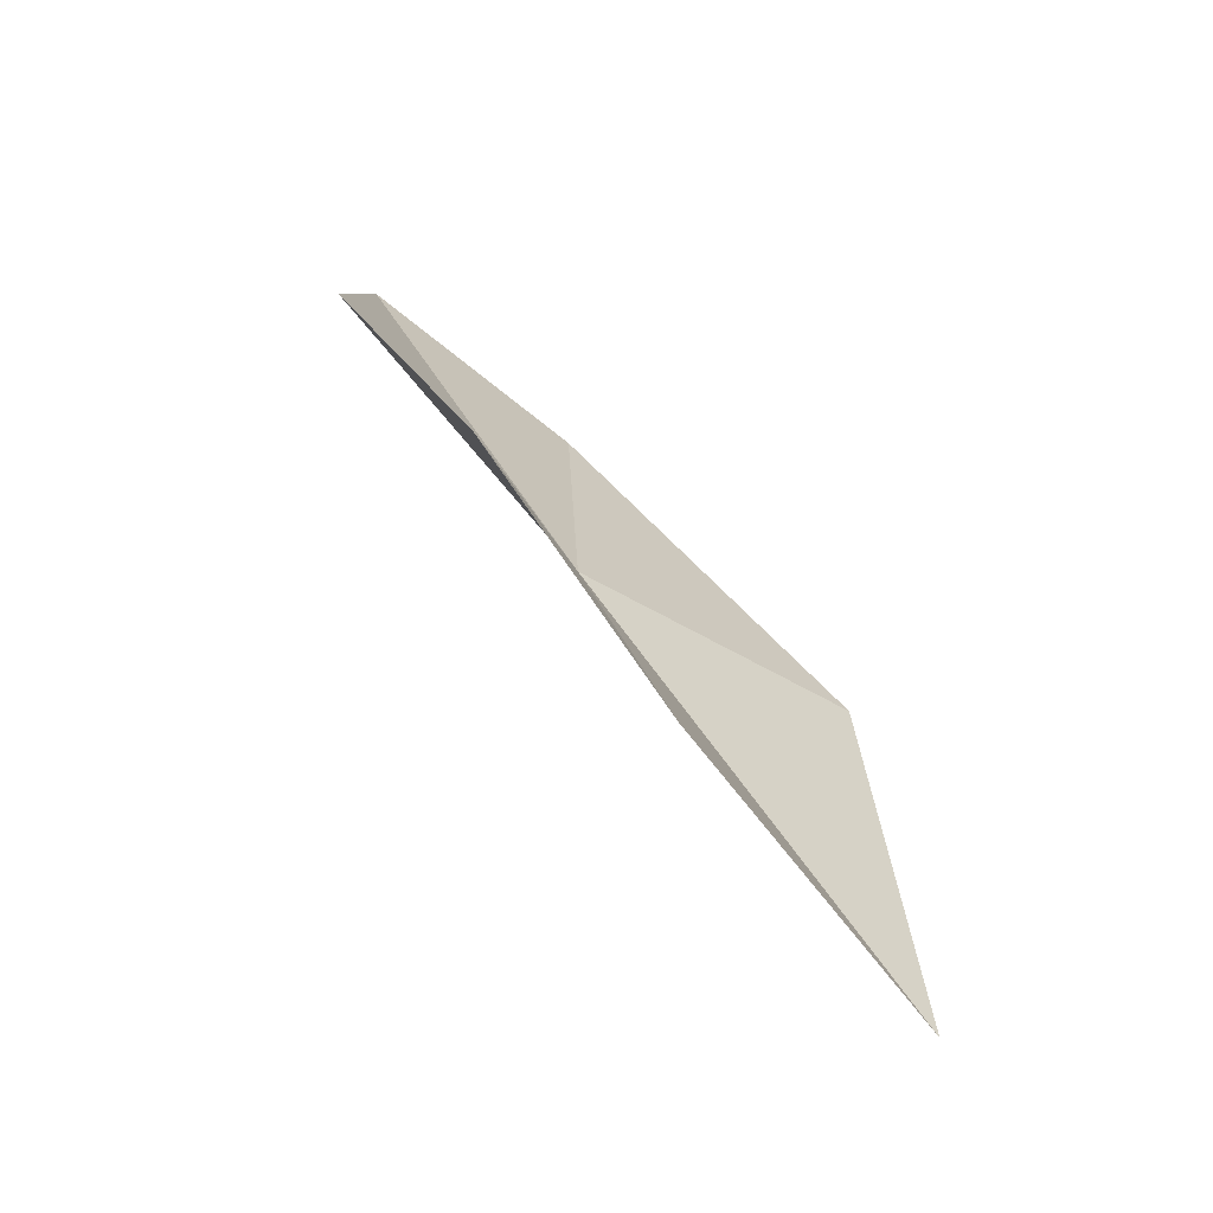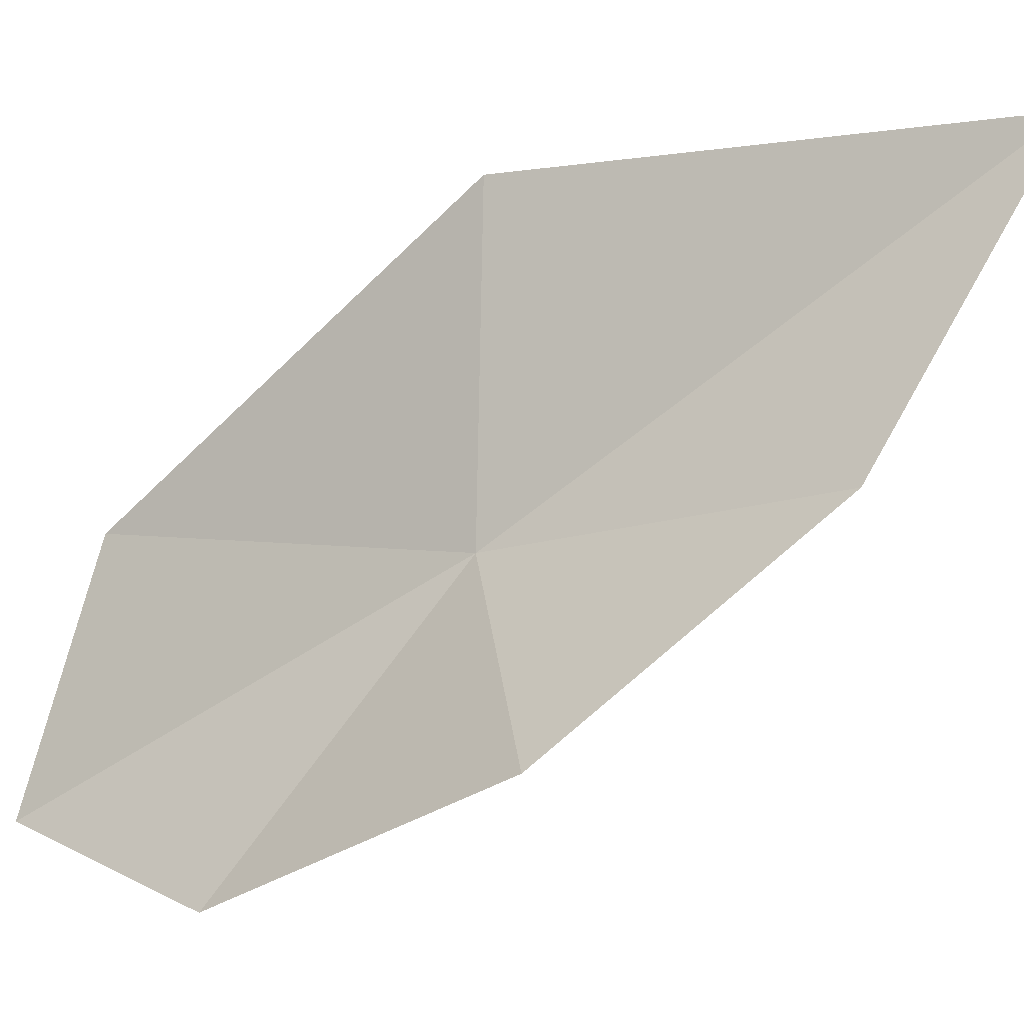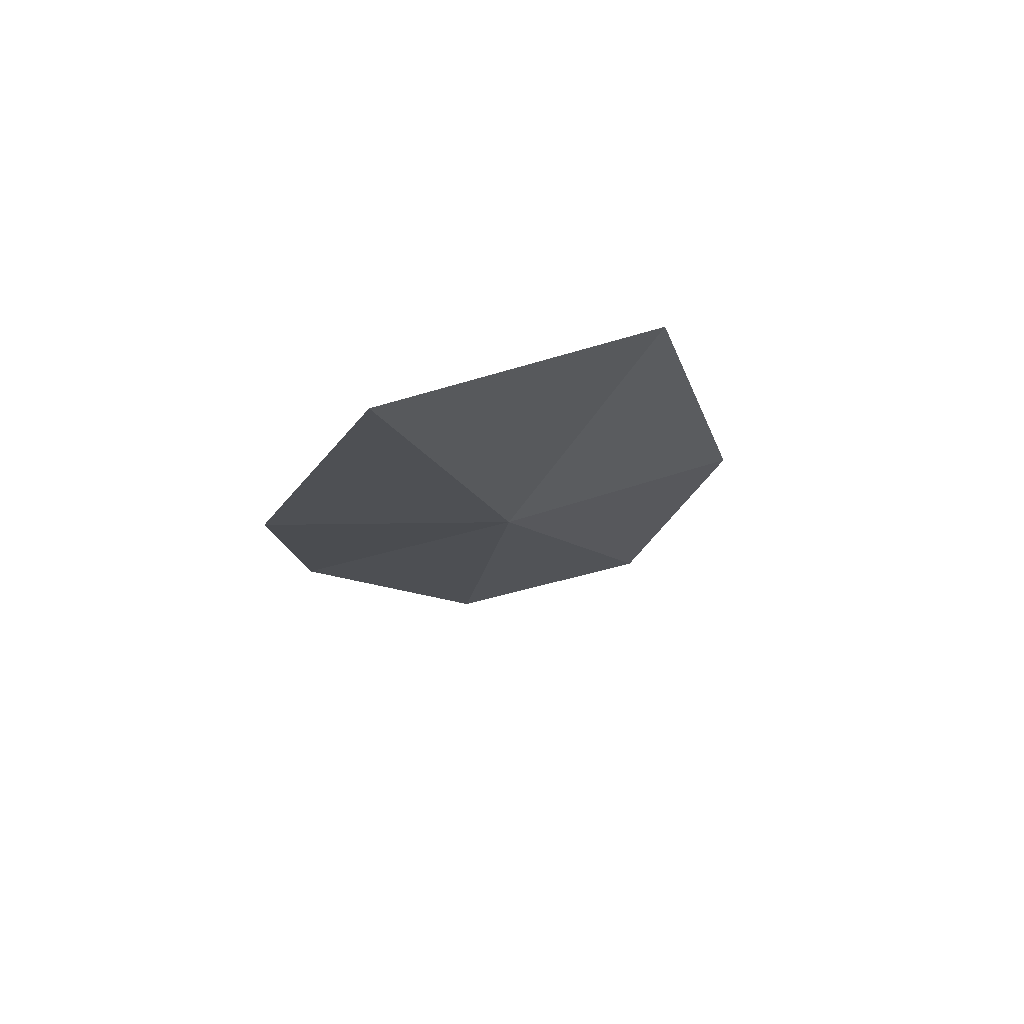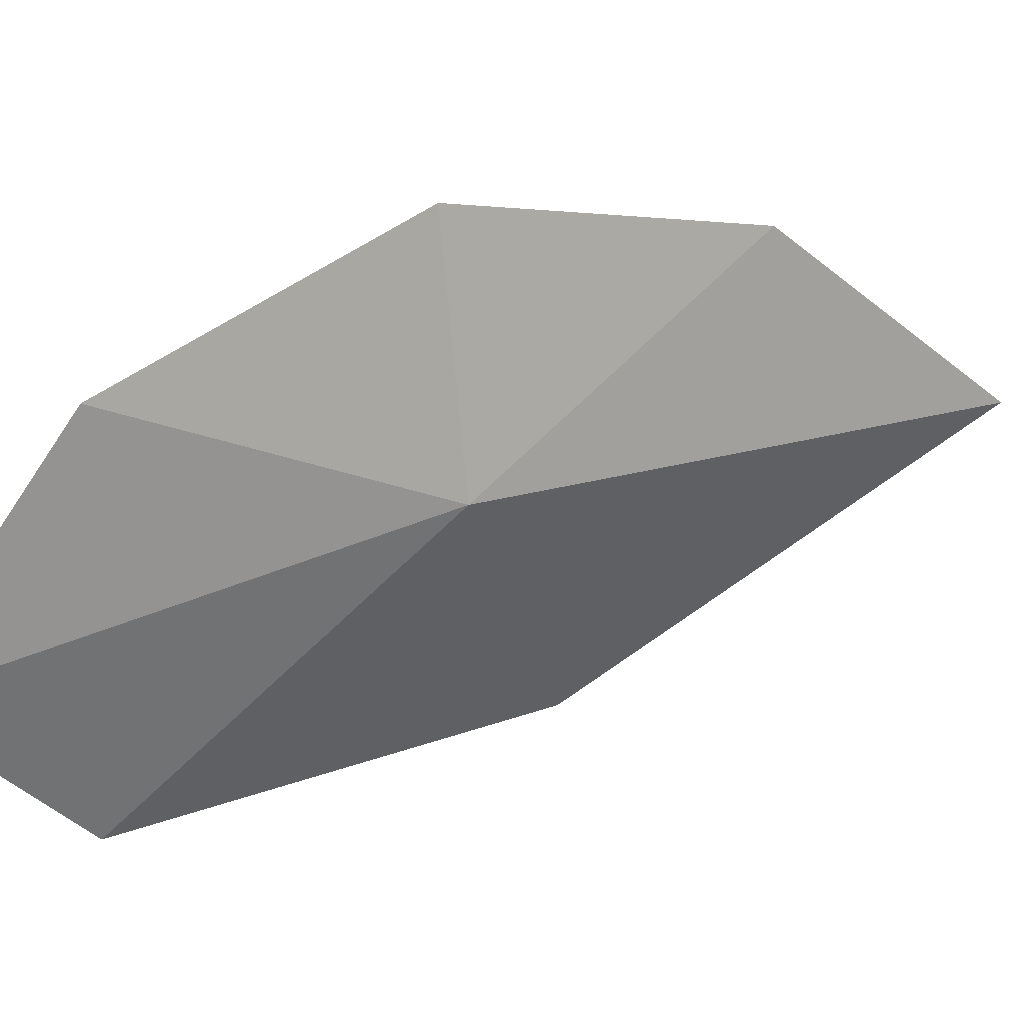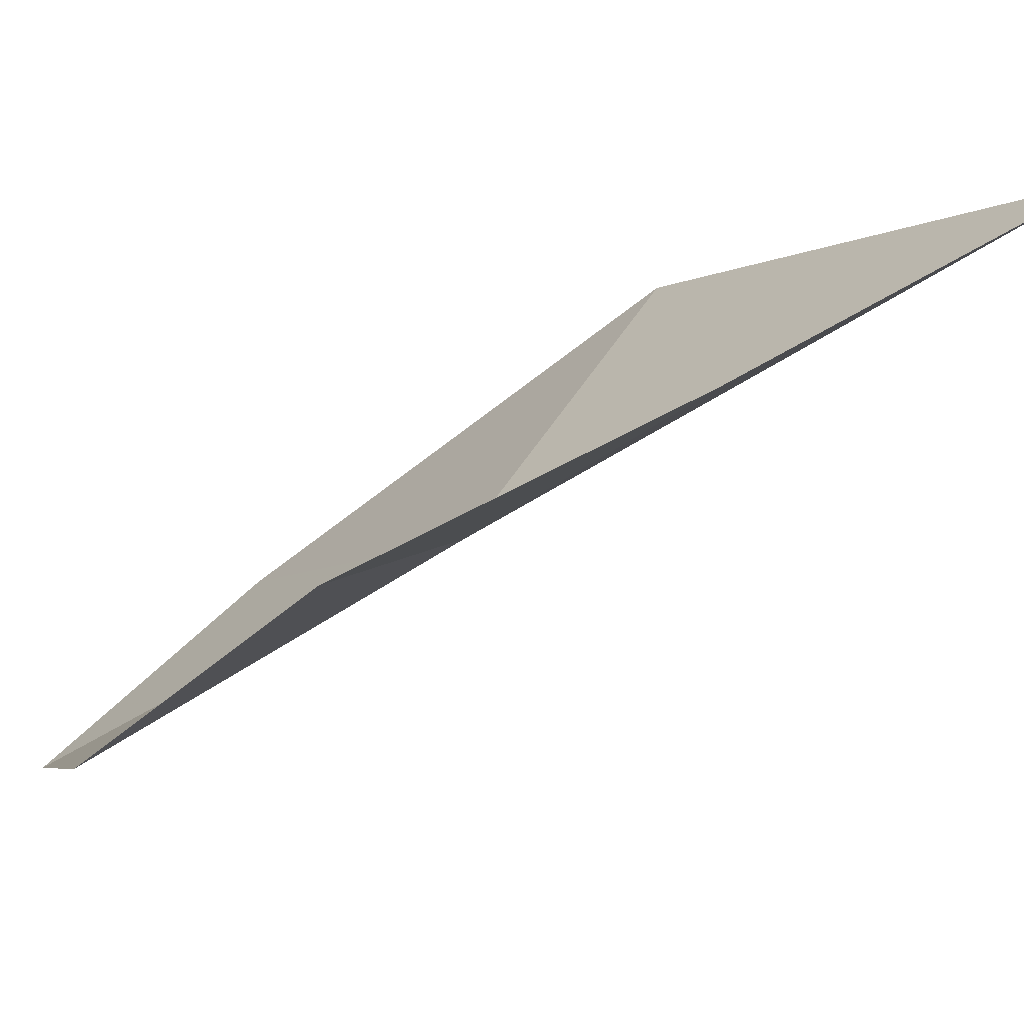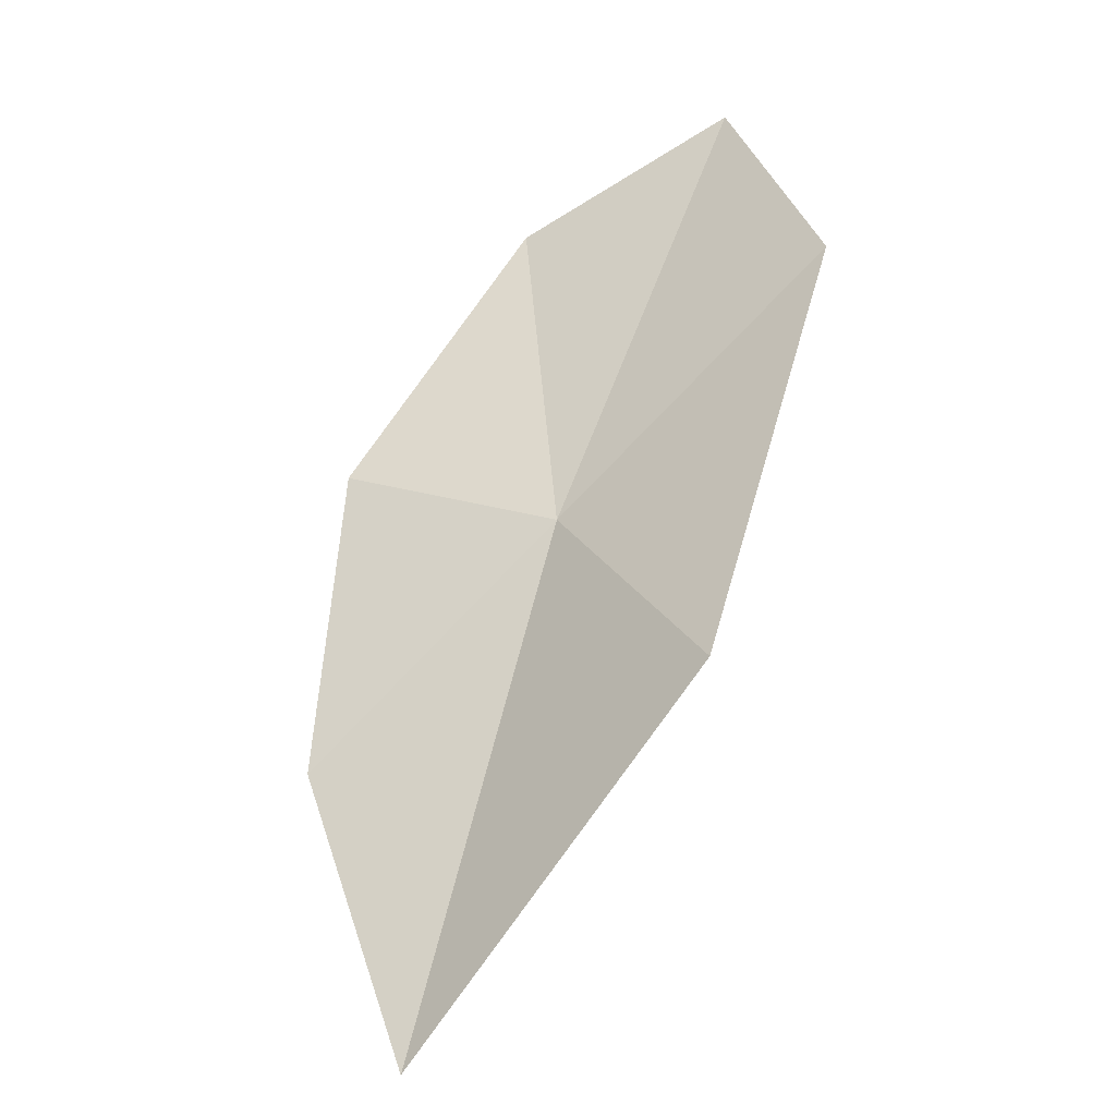
<metadata>
{"format":"obj","ext":"obj","renderer":"f3d","projection":"perspective","resolution":1024,"background":"white","views":[{"elev":-23.8,"azim":-56.9,"up":"+Y"},{"elev":53.9,"azim":-106.0,"up":"+Z"},{"elev":-67.7,"azim":29.6,"up":"+Y"},{"elev":-62.7,"azim":-91.8,"up":"+Z"},{"elev":21.2,"azim":-71.7,"up":"+Z"},{"elev":10.1,"azim":34.7,"up":"+Y"}]}
</metadata>
<code>
v 0.4147 -1.779 0.1249
v 0.3547 -1.871 0.2013
v 0.432 -1.956 0.2441
v 0.5135 -1.81 0.177
v 0.3278 -1.768 0.1429
v 0.4954 -1.677 0.06592
v 0.4249 -1.629 0.02143
v 0.3552 -1.677 0.06099
f 1 3 2
f 1 4 3
f 1 2 5
f 1 6 4
f 1 7 6
f 1 8 7
f 1 5 8

</code>
